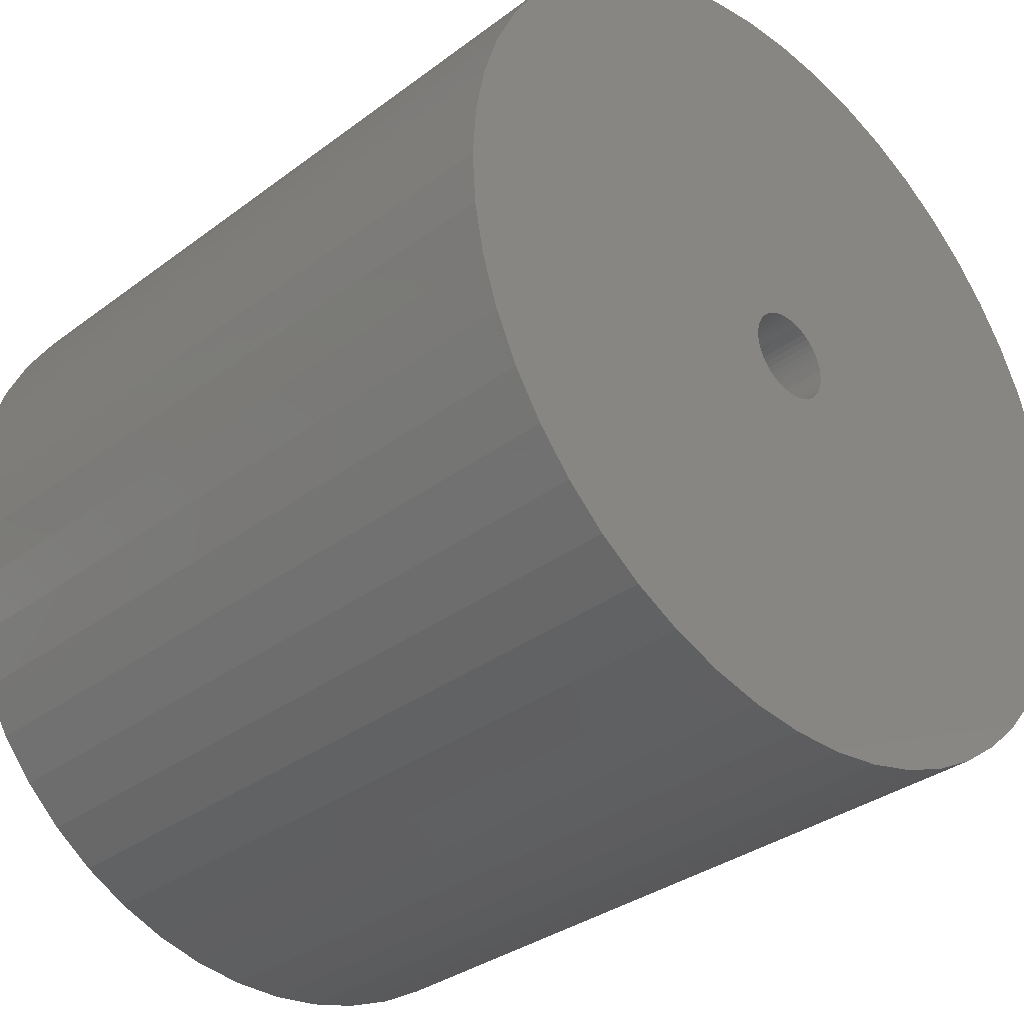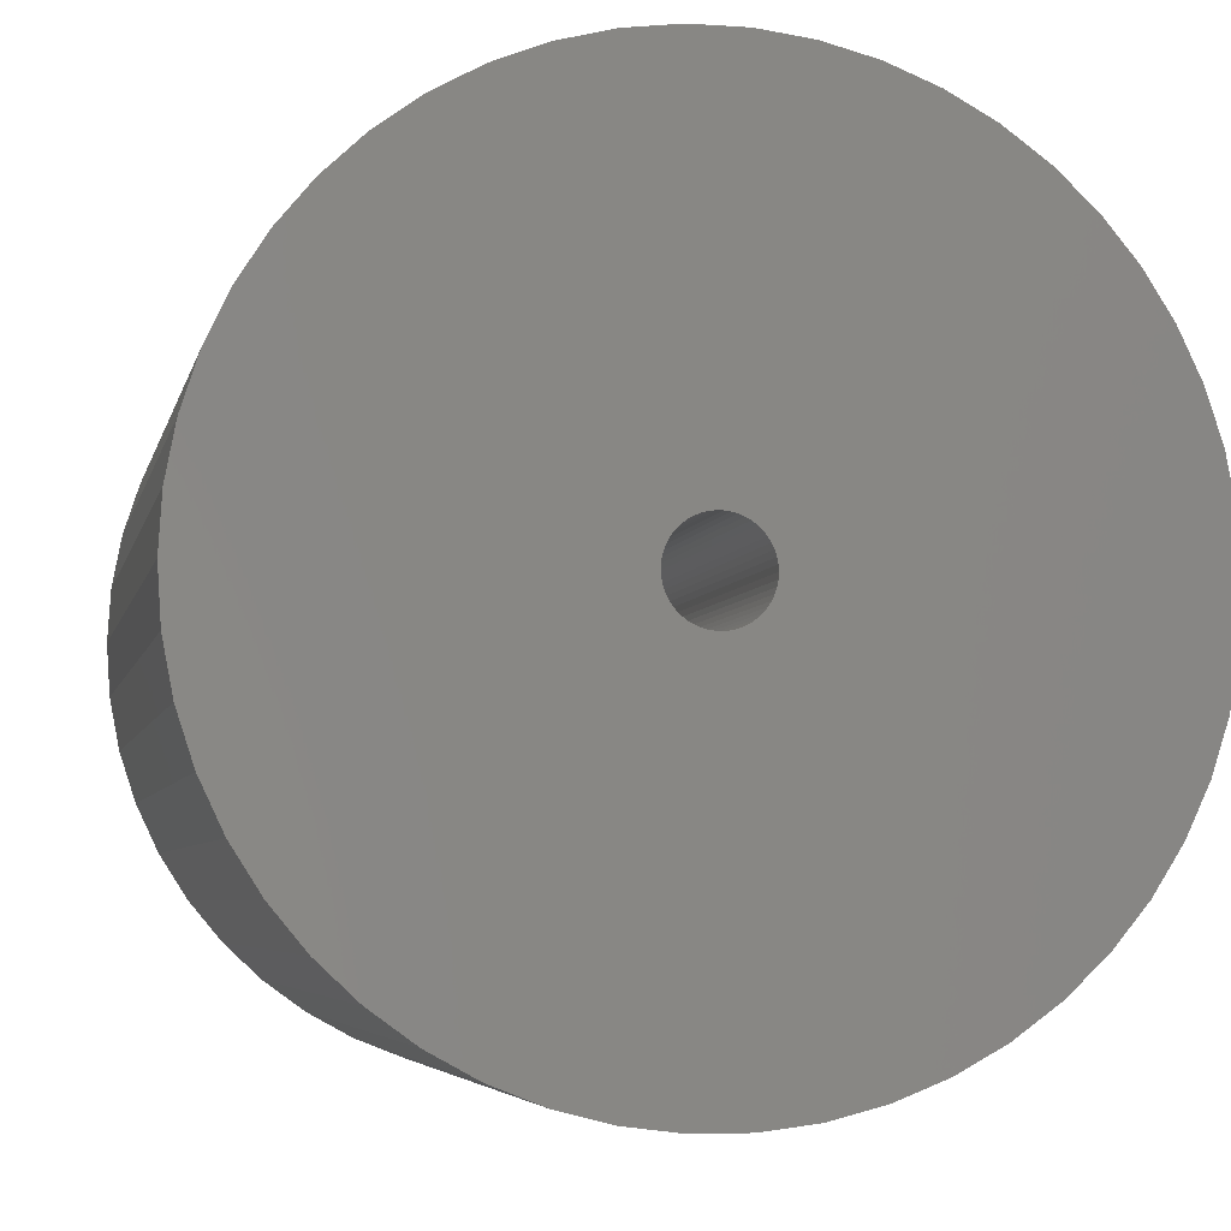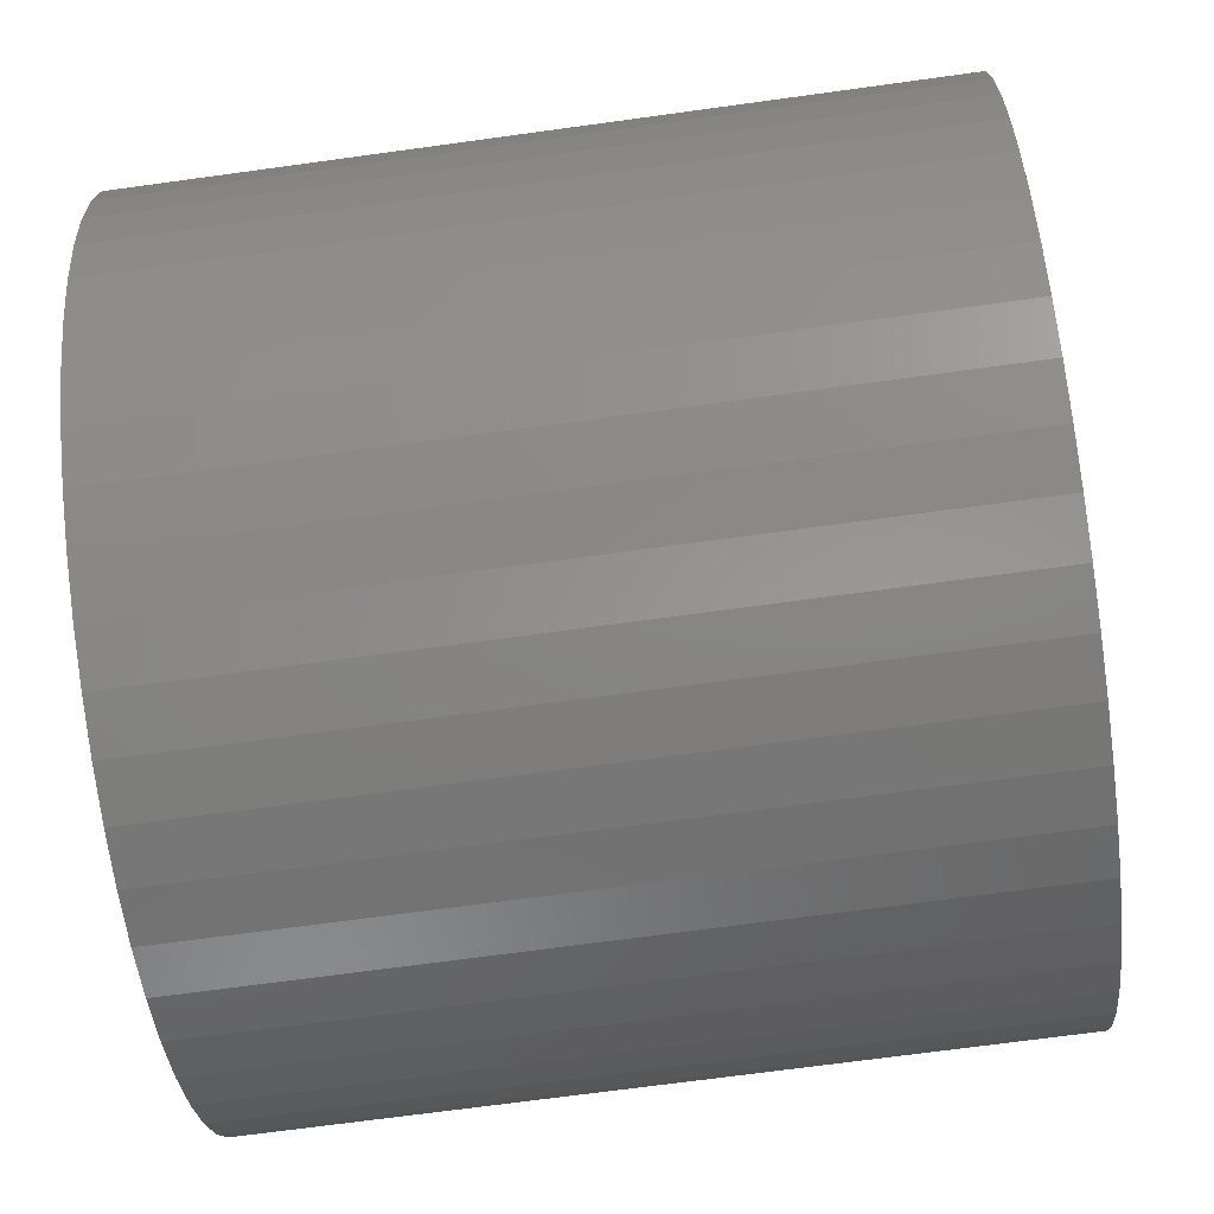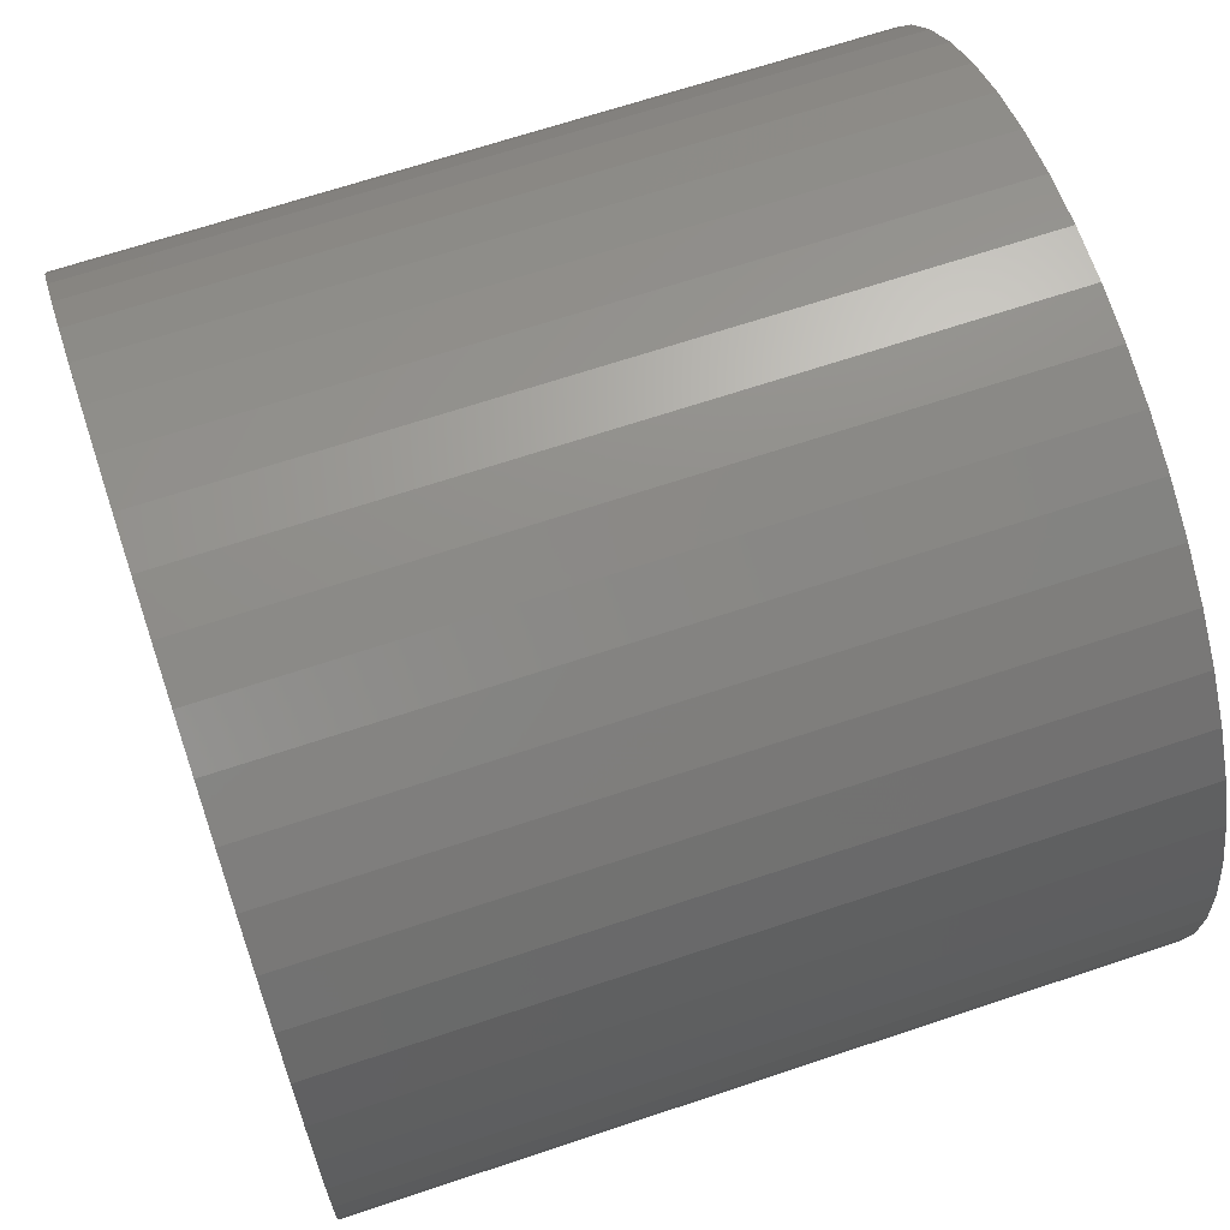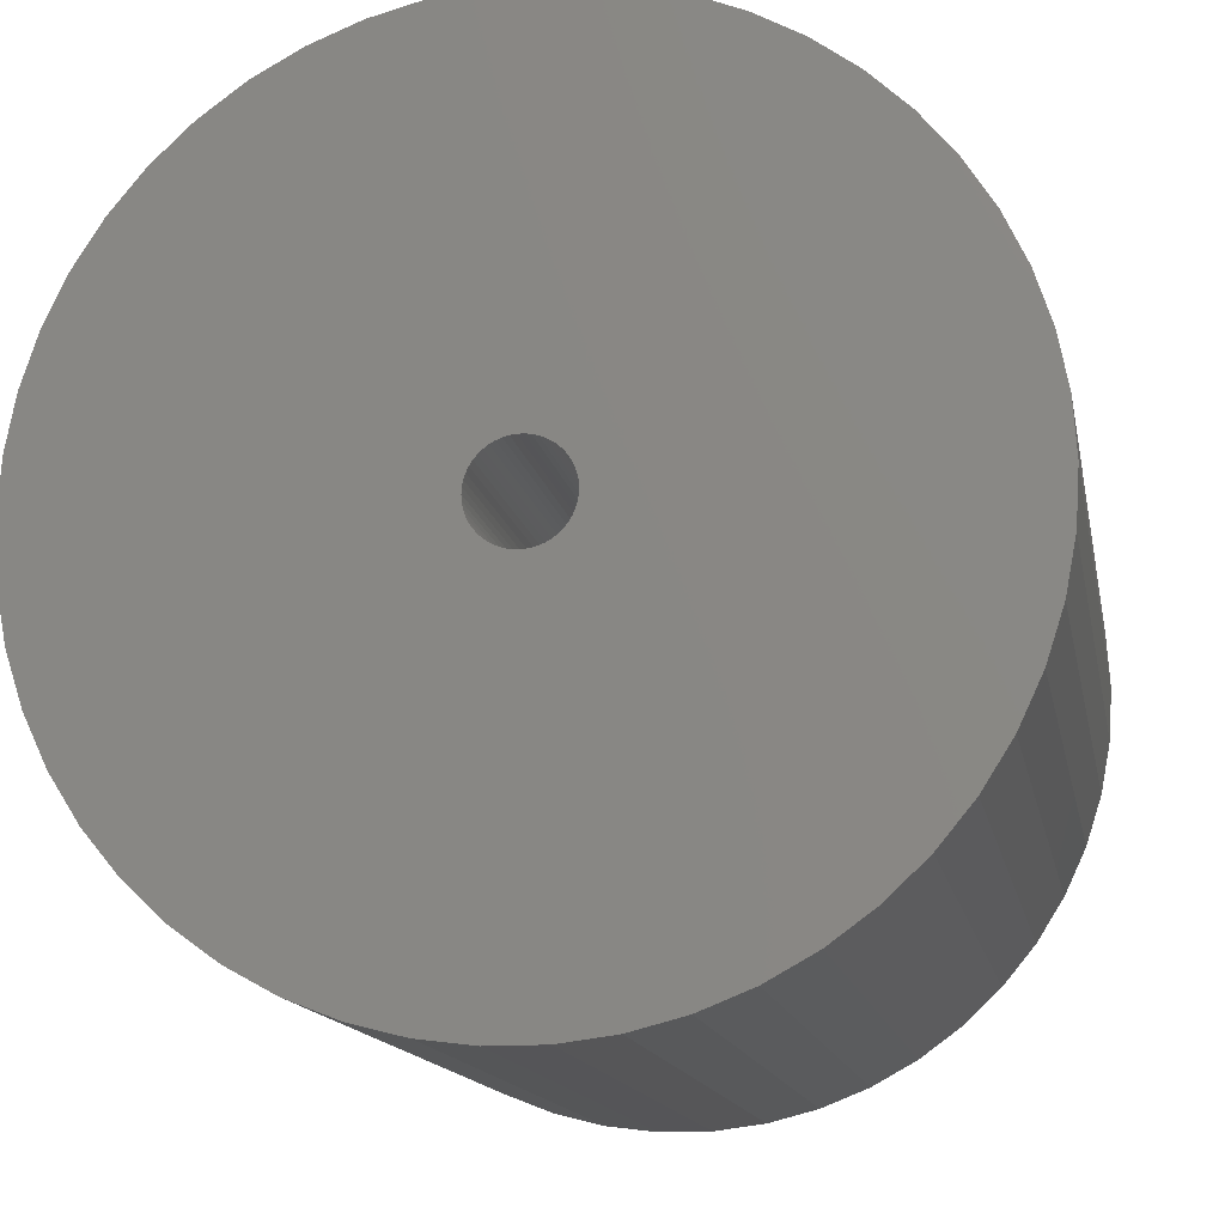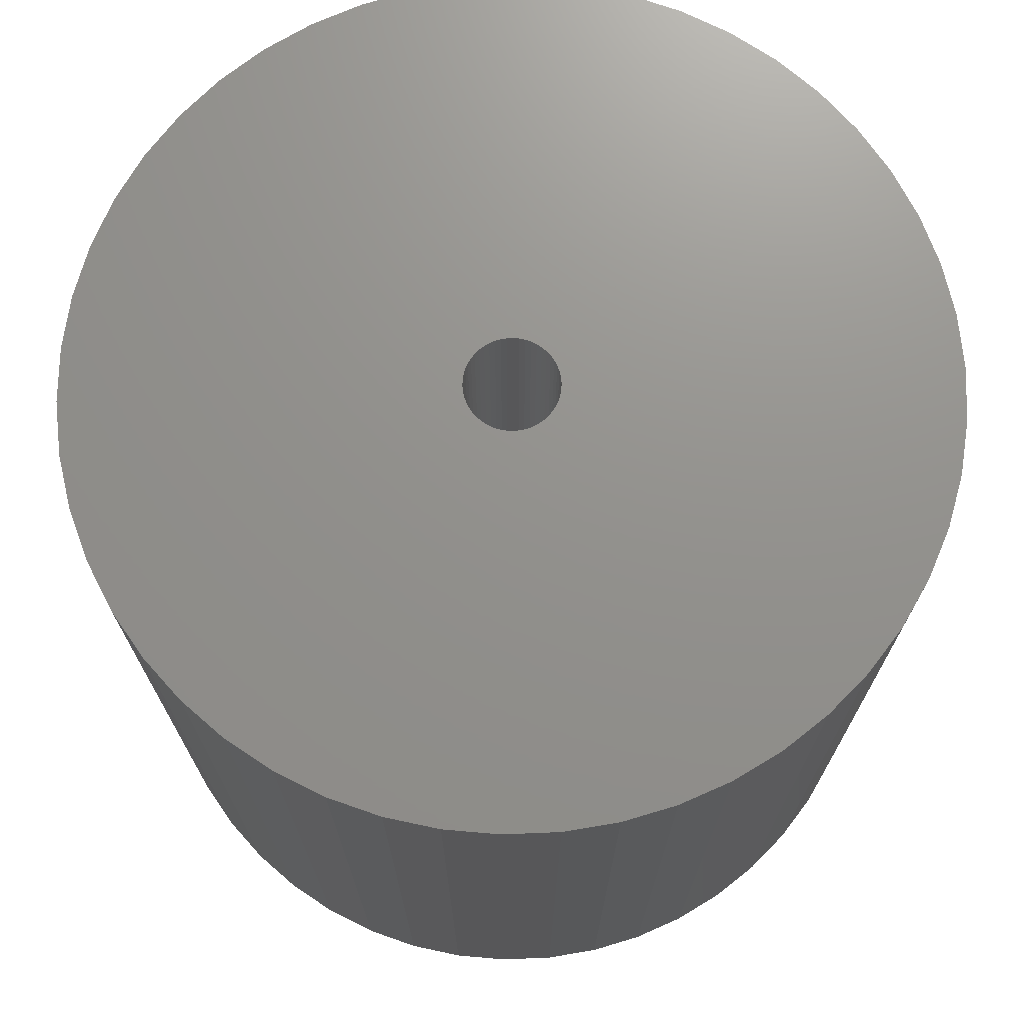
<metadata>
{"format":"stl","ext":"stl","renderer":"f3d","projection":"perspective","resolution":1024,"background":"white","views":[{"elev":-33.3,"azim":135.7,"up":"+Y"},{"elev":-5.2,"azim":168.1,"up":"+Y"},{"elev":-70.0,"azim":97.8,"up":"+Y"},{"elev":66.9,"azim":-108.6,"up":"+Y"},{"elev":-14.2,"azim":10.6,"up":"+Y"},{"elev":72.0,"azim":105.7,"up":"+Z"}]}
</metadata>
<code>
# stl→obj: 200 verts, 400 faces
v -15.98 4.103 -15
v -15.34 6.074 15
v -15.34 6.074 -15
v -15.98 4.103 15
v 14.46 7.949 15
v 13.35 9.698 -15
v 13.35 9.698 15
v 14.46 7.949 -15
v 7.025 14.93 -15
v 5.099 15.69 15
v 7.025 14.93 15
v 5.099 15.69 -15
v -5.099 15.69 -15
v -7.025 14.93 15
v -5.099 15.69 15
v -7.025 14.93 -15
v -14.46 7.949 15
v -14.46 7.949 -15
v 15.98 -4.103 15
v 16.37 -2.068 -15
v 16.37 -2.068 15
v 15.98 -4.103 -15
v 16.37 2.068 15
v 15.98 4.103 -15
v 15.98 4.103 15
v 16.37 2.068 -15
v 12.03 11.29 -15
v 10.52 12.71 15
v 12.03 11.29 15
v 10.52 12.71 -15
v 1.036 16.47 -15
v -1.036 16.47 15
v 1.036 16.47 15
v -1.036 16.47 -15
v 8.841 13.93 -15
v 8.841 13.93 15
v -16.37 2.068 -15
v -16.37 2.068 15
v -13.35 9.698 -15
v -12.03 11.29 15
v -12.03 11.29 -15
v -13.35 9.698 15
v -8.841 13.93 15
v -8.841 13.93 -15
v -3.092 16.21 -15
v -3.092 16.21 15
v 16.5 0 15
v 16.5 0 -15
v -12.03 -11.29 -15
v -10.52 -12.71 15
v -12.03 -11.29 15
v -10.52 -12.71 -15
v -14.46 -7.949 -15
v -15.34 -6.074 15
v -15.34 -6.074 -15
v -14.46 -7.949 15
v 7.025 -14.93 -15
v 8.841 -13.93 15
v 7.025 -14.93 15
v 8.841 -13.93 -15
v 3.092 16.21 15
v 3.092 16.21 -15
v -16.5 0 -15
v -16.5 0 15
v 1.8 0 15
v 1.786 0.2256 15
v 1.743 0.4476 15
v 15.34 6.074 15
v 1.786 -0.2256 15
v 1.674 0.6626 15
v 1.577 0.8672 15
v 1.743 -0.4476 15
v 1.456 1.058 15
v 15.34 -6.074 15
v 1.312 1.232 15
v 1.674 -0.6626 15
v 1.147 1.387 15
v 14.46 -7.949 15
v 0.9645 1.52 15
v 1.577 -0.8672 15
v 0.7664 1.629 15
v 13.35 -9.698 15
v 0.5562 1.712 15
v 1.456 -1.058 15
v 12.03 -11.29 15
v 0.3373 1.768 15
v 0.113 1.796 15
v -0.113 1.796 15
v -0.3373 1.768 15
v -0.5562 1.712 15
v -0.7664 1.629 15
v -0.9645 1.52 15
v -1.147 1.387 15
v -10.52 12.71 15
v -1.312 1.232 15
v -1.456 1.058 15
v 1.312 -1.232 15
v 10.52 -12.71 15
v 1.147 -1.387 15
v 0.9645 -1.52 15
v 0.7664 -1.629 15
v 5.099 -15.69 15
v 0.5562 -1.712 15
v 3.092 -16.21 15
v 0.3373 -1.768 15
v 1.036 -16.47 15
v 0.113 -1.796 15
v -0.113 -1.796 15
v -1.036 -16.47 15
v -0.3373 -1.768 15
v -3.092 -16.21 15
v -0.5562 -1.712 15
v -5.099 -15.69 15
v -0.7664 -1.629 15
v -7.025 -14.93 15
v -0.9645 -1.52 15
v -8.841 -13.93 15
v -1.147 -1.387 15
v -1.312 -1.232 15
v -1.456 -1.058 15
v -13.35 -9.698 15
v -1.577 -0.8672 15
v -1.674 -0.6626 15
v -1.743 -0.4476 15
v -15.98 -4.103 15
v -1.786 -0.2256 15
v -16.37 -2.068 15
v -1.8 0 15
v -1.577 0.8672 15
v -1.674 0.6626 15
v -1.743 0.4476 15
v -1.786 0.2256 15
v -10.52 12.71 -15
v -1.036 -16.47 -15
v 1.036 -16.47 -15
v -15.98 -4.103 -15
v -13.35 -9.698 -15
v 3.092 -16.21 -15
v 10.52 -12.71 -15
v 12.03 -11.29 -15
v 15.34 6.074 -15
v 15.34 -6.074 -15
v 14.46 -7.949 -15
v -8.841 -13.93 -15
v -7.025 -14.93 -15
v -5.099 -15.69 -15
v -3.092 -16.21 -15
v 1.8 0 -15
v 1.786 -0.2256 -15
v 1.743 -0.4476 -15
v 1.786 0.2256 -15
v 1.674 -0.6626 -15
v 1.577 -0.8672 -15
v 13.35 -9.698 -15
v 1.743 0.4476 -15
v 1.456 -1.058 -15
v 1.312 -1.232 -15
v 1.674 0.6626 -15
v 1.147 -1.387 -15
v 0.9645 -1.52 -15
v 1.577 0.8672 -15
v 0.7664 -1.629 -15
v 5.099 -15.69 -15
v 0.5562 -1.712 -15
v 1.456 1.058 -15
v 0.3373 -1.768 -15
v 0.113 -1.796 -15
v -0.113 -1.796 -15
v -0.3373 -1.768 -15
v -0.5562 -1.712 -15
v -0.7664 -1.629 -15
v -0.9645 -1.52 -15
v -1.147 -1.387 -15
v -1.312 -1.232 -15
v -1.456 -1.058 -15
v 1.312 1.232 -15
v 1.147 1.387 -15
v 0.9645 1.52 -15
v 0.7664 1.629 -15
v 0.5562 1.712 -15
v 0.3373 1.768 -15
v 0.113 1.796 -15
v -0.113 1.796 -15
v -0.3373 1.768 -15
v -0.5562 1.712 -15
v -0.7664 1.629 -15
v -0.9645 1.52 -15
v -1.147 1.387 -15
v -1.312 1.232 -15
v -1.456 1.058 -15
v -1.577 0.8672 -15
v -1.674 0.6626 -15
v -1.743 0.4476 -15
v -1.786 0.2256 -15
v -1.8 0 -15
v -1.577 -0.8672 -15
v -1.674 -0.6626 -15
v -1.743 -0.4476 -15
v -1.786 -0.2256 -15
v -16.37 -2.068 -15
f 1 2 3
f 2 1 4
f 5 6 7
f 6 5 8
f 9 10 11
f 10 9 12
f 13 14 15
f 14 13 16
f 3 17 18
f 17 3 2
f 19 20 21
f 20 19 22
f 23 24 25
f 24 23 26
f 27 28 29
f 28 27 30
f 31 32 33
f 32 31 34
f 35 11 36
f 11 35 9
f 37 4 1
f 4 37 38
f 39 40 41
f 40 39 42
f 16 43 14
f 43 16 44
f 45 15 46
f 15 45 13
f 47 26 23
f 26 47 48
f 49 50 51
f 50 49 52
f 53 54 55
f 54 53 56
f 57 58 59
f 58 57 60
f 7 27 29
f 27 7 6
f 12 61 10
f 61 12 62
f 62 33 61
f 33 62 31
f 30 36 28
f 36 30 35
f 63 38 37
f 38 63 64
f 65 47 23
f 66 23 25
f 47 65 21
f 67 25 68
f 69 21 65
f 70 68 5
f 21 69 19
f 71 5 7
f 72 19 69
f 73 7 29
f 19 72 74
f 75 29 28
f 76 74 72
f 77 28 36
f 74 76 78
f 79 36 11
f 80 78 76
f 81 11 10
f 78 80 82
f 83 10 61
f 84 82 80
f 82 84 85
f 23 66 65
f 25 67 66
f 68 70 67
f 5 71 70
f 7 73 71
f 29 75 73
f 28 77 75
f 86 61 33
f 36 79 77
f 11 81 79
f 10 83 81
f 61 86 83
f 33 87 86
f 33 88 87
f 32 88 33
f 88 32 89
f 46 89 32
f 89 46 90
f 15 90 46
f 90 15 91
f 14 91 15
f 91 14 92
f 43 92 14
f 92 43 93
f 94 93 43
f 93 94 95
f 40 95 94
f 95 40 96
f 97 85 84
f 85 97 98
f 99 98 97
f 98 99 58
f 100 58 99
f 58 100 59
f 101 59 100
f 59 101 102
f 103 102 101
f 102 103 104
f 105 104 103
f 104 105 106
f 107 106 105
f 108 106 107
f 109 108 110
f 111 110 112
f 113 112 114
f 115 114 116
f 108 109 106
f 117 116 118
f 50 118 119
f 51 119 120
f 121 120 122
f 56 122 123
f 54 123 124
f 125 124 126
f 127 126 128
f 42 96 40
f 110 111 109
f 96 42 129
f 112 113 111
f 17 129 42
f 114 115 113
f 129 17 130
f 116 117 115
f 2 130 17
f 118 50 117
f 130 2 131
f 119 51 50
f 4 131 2
f 120 121 51
f 131 4 132
f 122 56 121
f 38 132 4
f 123 54 56
f 132 38 128
f 124 125 54
f 64 128 38
f 126 127 125
f 128 64 127
f 18 42 39
f 42 18 17
f 34 46 32
f 46 34 45
f 44 94 43
f 94 44 133
f 133 40 94
f 40 133 41
f 21 48 47
f 48 21 20
f 134 106 109
f 106 134 135
f 55 125 136
f 125 55 54
f 137 56 53
f 56 137 121
f 135 104 106
f 104 135 138
f 139 85 98
f 85 139 140
f 68 8 5
f 8 68 141
f 25 141 68
f 141 25 24
f 78 142 74
f 142 78 143
f 74 22 19
f 22 74 142
f 144 115 117
f 115 144 145
f 146 111 113
f 111 146 147
f 148 48 20
f 149 20 22
f 48 148 26
f 150 22 142
f 151 26 148
f 152 142 143
f 26 151 24
f 153 143 154
f 155 24 151
f 156 154 140
f 24 155 141
f 157 140 139
f 158 141 155
f 159 139 60
f 141 158 8
f 160 60 57
f 161 8 158
f 162 57 163
f 8 161 6
f 164 163 138
f 165 6 161
f 6 165 27
f 20 149 148
f 22 150 149
f 142 152 150
f 143 153 152
f 154 156 153
f 140 157 156
f 139 159 157
f 166 138 135
f 60 160 159
f 57 162 160
f 163 164 162
f 138 166 164
f 135 167 166
f 135 168 167
f 134 168 135
f 168 134 169
f 147 169 134
f 169 147 170
f 146 170 147
f 170 146 171
f 145 171 146
f 171 145 172
f 144 172 145
f 172 144 173
f 52 173 144
f 173 52 174
f 49 174 52
f 174 49 175
f 176 27 165
f 27 176 30
f 177 30 176
f 30 177 35
f 178 35 177
f 35 178 9
f 179 9 178
f 9 179 12
f 180 12 179
f 12 180 62
f 181 62 180
f 62 181 31
f 182 31 181
f 183 31 182
f 34 183 184
f 45 184 185
f 13 185 186
f 16 186 187
f 183 34 31
f 44 187 188
f 133 188 189
f 41 189 190
f 39 190 191
f 18 191 192
f 3 192 193
f 1 193 194
f 37 194 195
f 137 175 49
f 184 45 34
f 175 137 196
f 185 13 45
f 53 196 137
f 186 16 13
f 196 53 197
f 187 44 16
f 55 197 53
f 188 133 44
f 197 55 198
f 189 41 133
f 136 198 55
f 190 39 41
f 198 136 199
f 191 18 39
f 200 199 136
f 192 3 18
f 199 200 195
f 193 1 3
f 63 195 200
f 194 37 1
f 195 63 37
f 49 121 137
f 121 49 51
f 163 59 102
f 59 163 57
f 138 102 104
f 102 138 163
f 60 98 58
f 98 60 139
f 82 143 78
f 143 82 154
f 85 154 82
f 154 85 140
f 147 109 111
f 109 147 134
f 136 127 200
f 127 136 125
f 200 64 63
f 64 200 127
f 52 117 50
f 117 52 144
f 145 113 115
f 113 145 146
f 148 66 151
f 66 148 65
f 128 194 132
f 194 128 195
f 183 87 88
f 87 183 182
f 177 75 77
f 75 177 176
f 189 93 95
f 93 189 188
f 186 90 91
f 90 186 185
f 158 71 161
f 71 158 70
f 151 67 155
f 67 151 66
f 180 81 83
f 81 180 179
f 181 83 86
f 83 181 180
f 178 77 79
f 77 178 177
f 130 191 129
f 191 130 192
f 129 190 96
f 190 129 191
f 131 192 130
f 192 131 193
f 188 92 93
f 92 188 187
f 184 88 89
f 88 184 183
f 149 65 148
f 65 149 69
f 168 110 108
f 110 168 169
f 166 107 105
f 107 166 167
f 155 70 158
f 70 155 67
f 165 75 176
f 75 165 73
f 161 73 165
f 73 161 71
f 182 86 87
f 86 182 181
f 179 79 81
f 79 179 178
f 132 193 131
f 193 132 194
f 185 89 90
f 89 185 184
f 152 72 150
f 72 152 76
f 150 69 149
f 69 150 72
f 123 198 124
f 198 123 197
f 162 103 101
f 103 162 164
f 164 105 103
f 105 164 166
f 96 189 95
f 189 96 190
f 187 91 92
f 91 187 186
f 160 101 100
f 101 160 162
f 157 99 97
f 99 157 159
f 153 76 152
f 76 153 80
f 157 84 156
f 84 157 97
f 170 114 112
f 114 170 171
f 119 175 120
f 175 119 174
f 126 195 128
f 195 126 199
f 159 100 99
f 100 159 160
f 156 80 153
f 80 156 84
f 167 108 107
f 108 167 168
f 169 112 110
f 112 169 170
f 172 118 116
f 118 172 173
f 173 119 118
f 119 173 174
f 122 197 123
f 197 122 196
f 124 199 126
f 199 124 198
f 171 116 114
f 116 171 172
f 120 196 122
f 196 120 175

</code>
